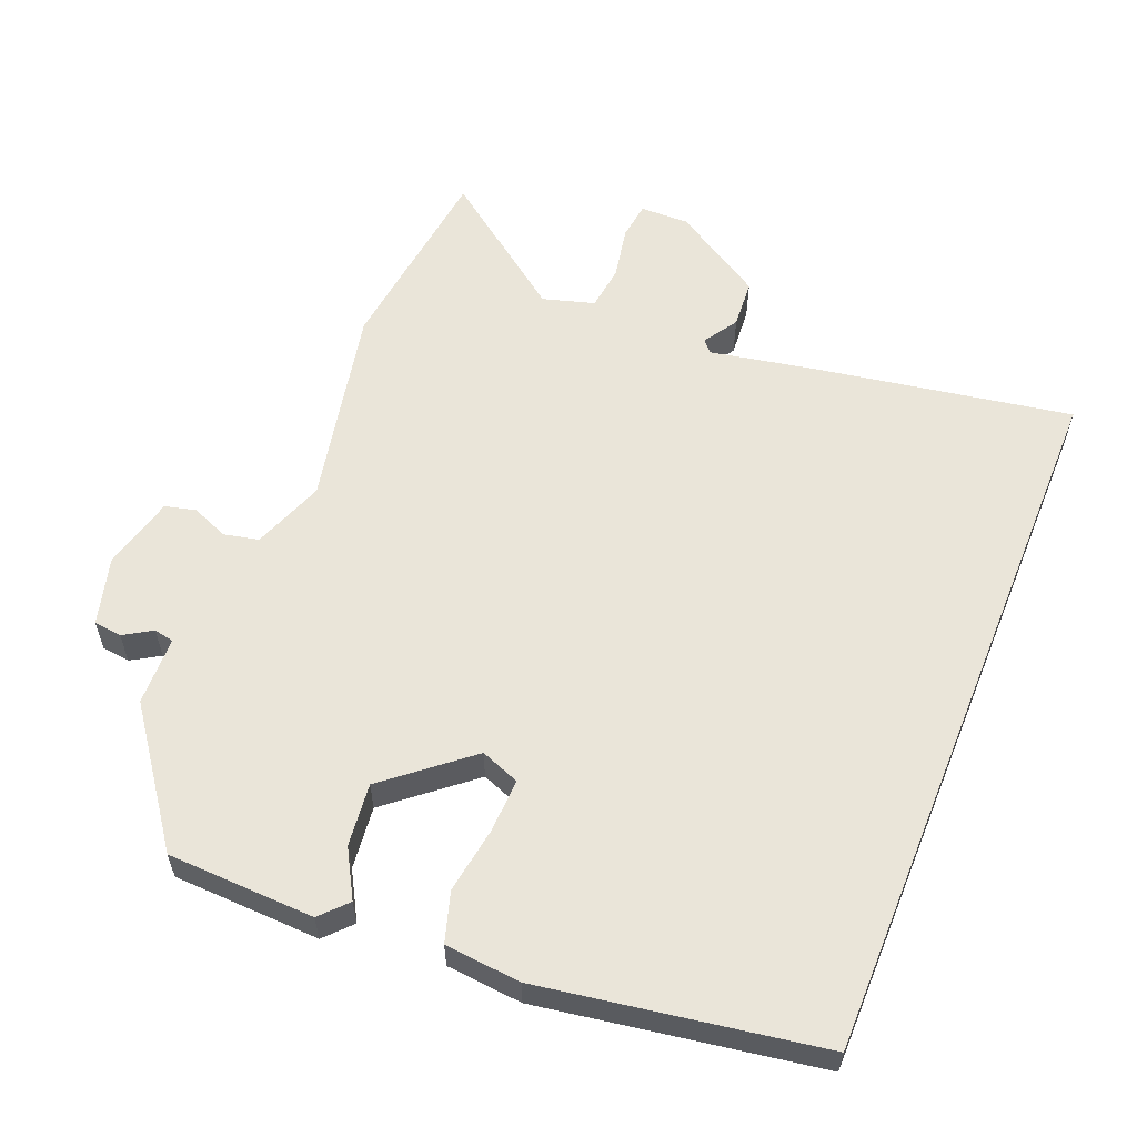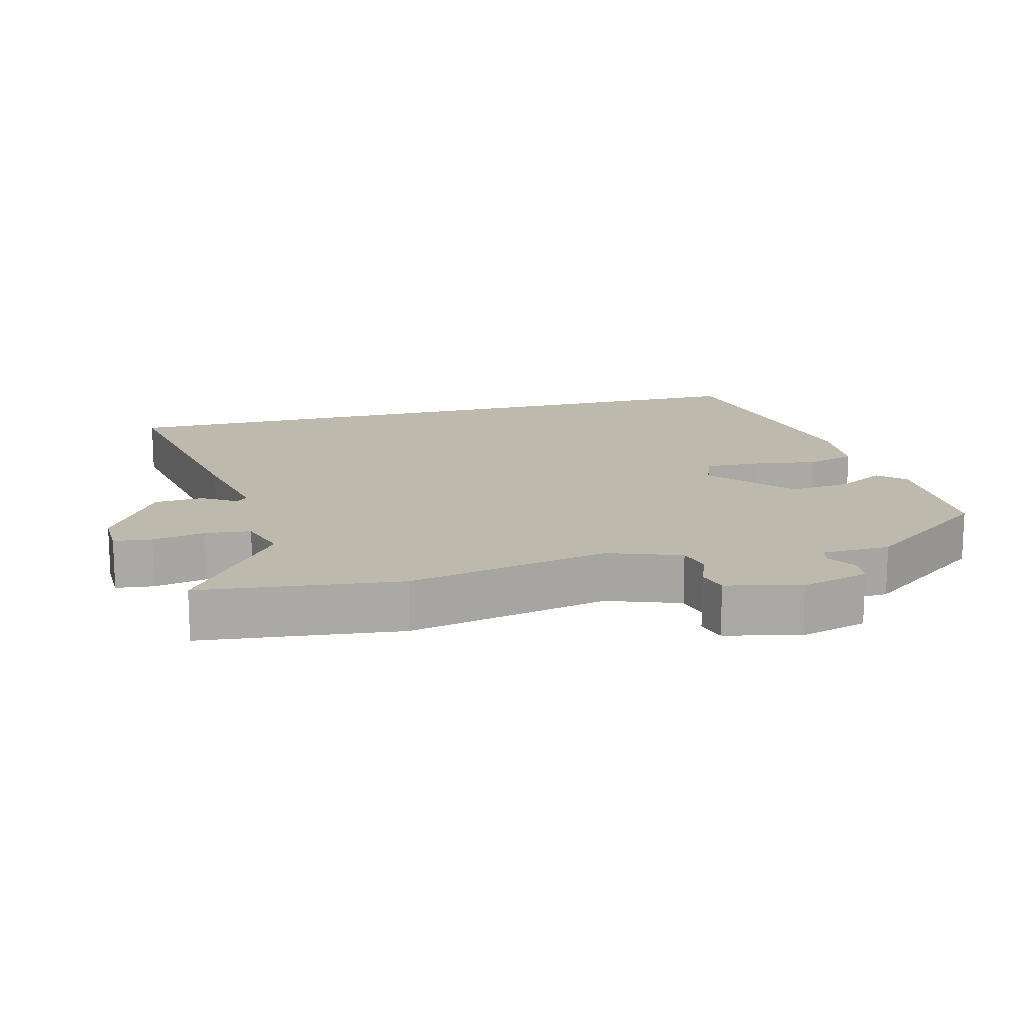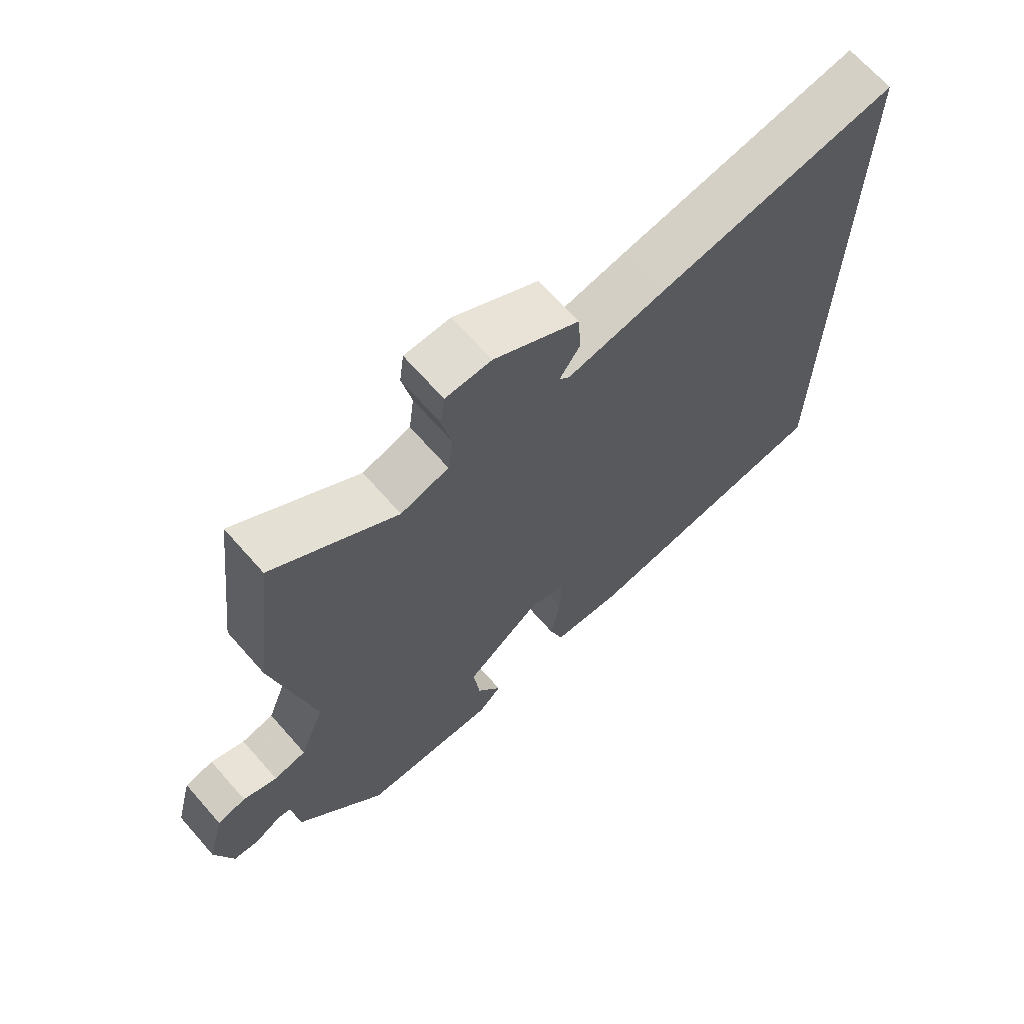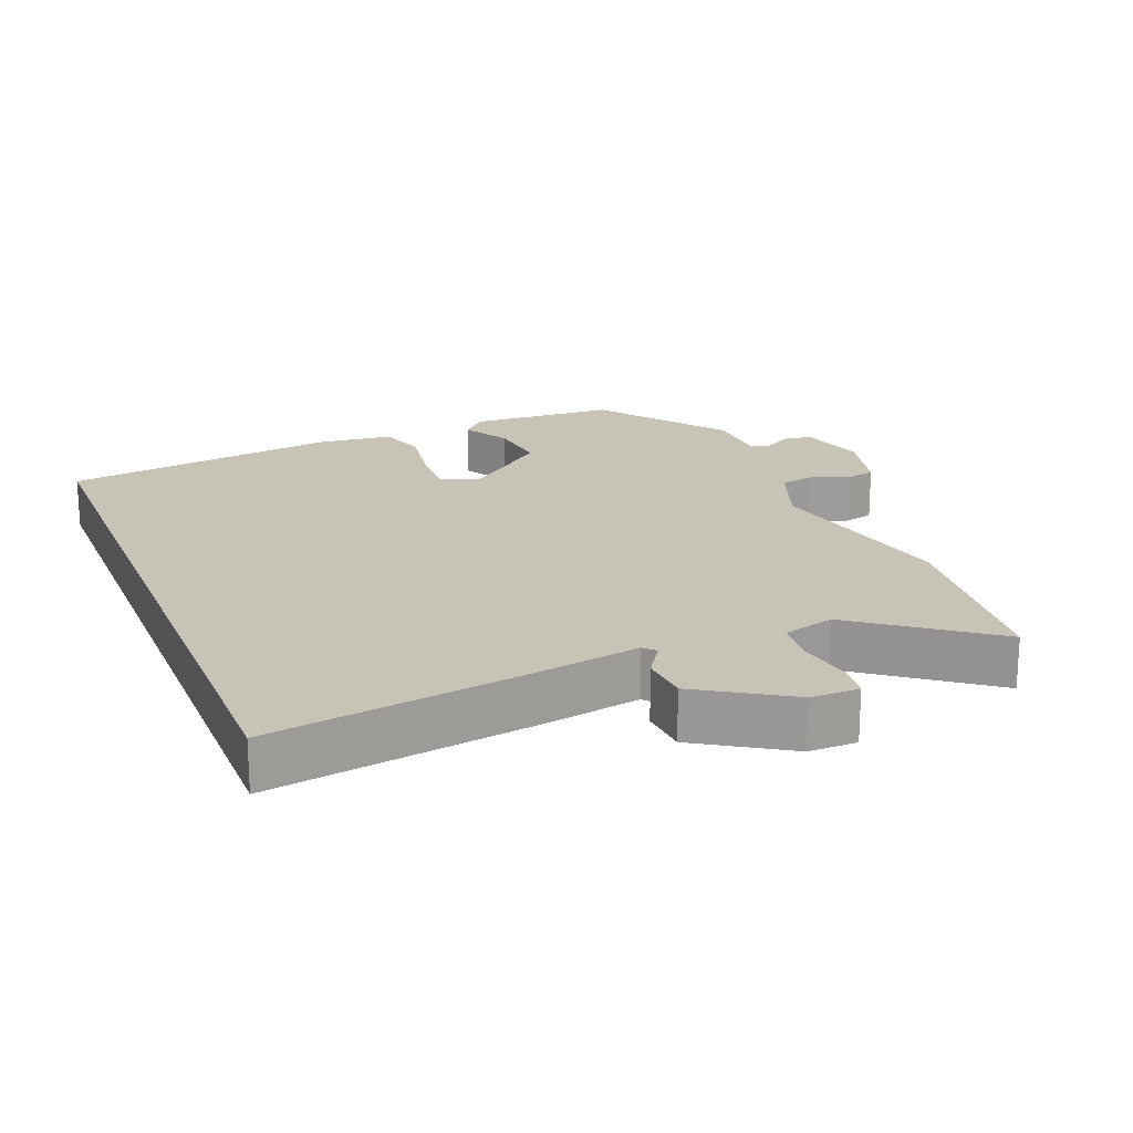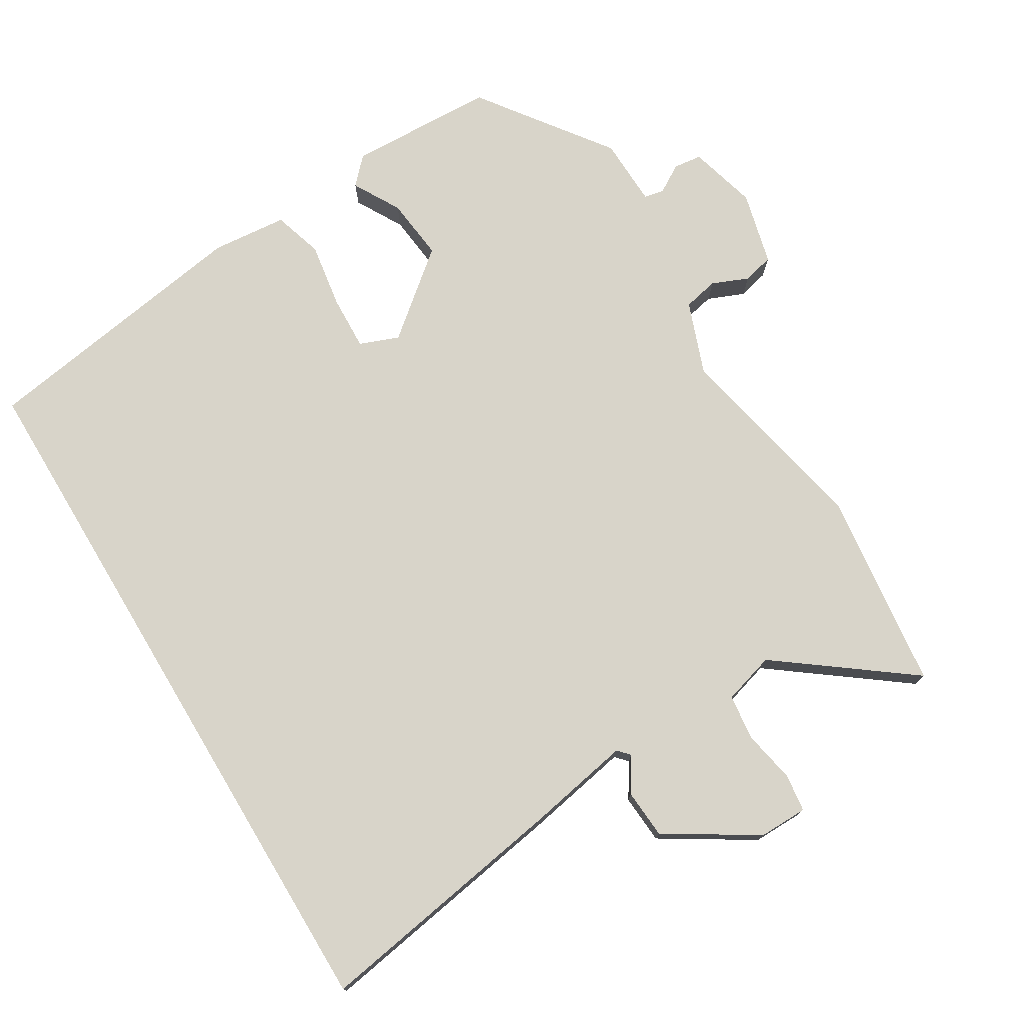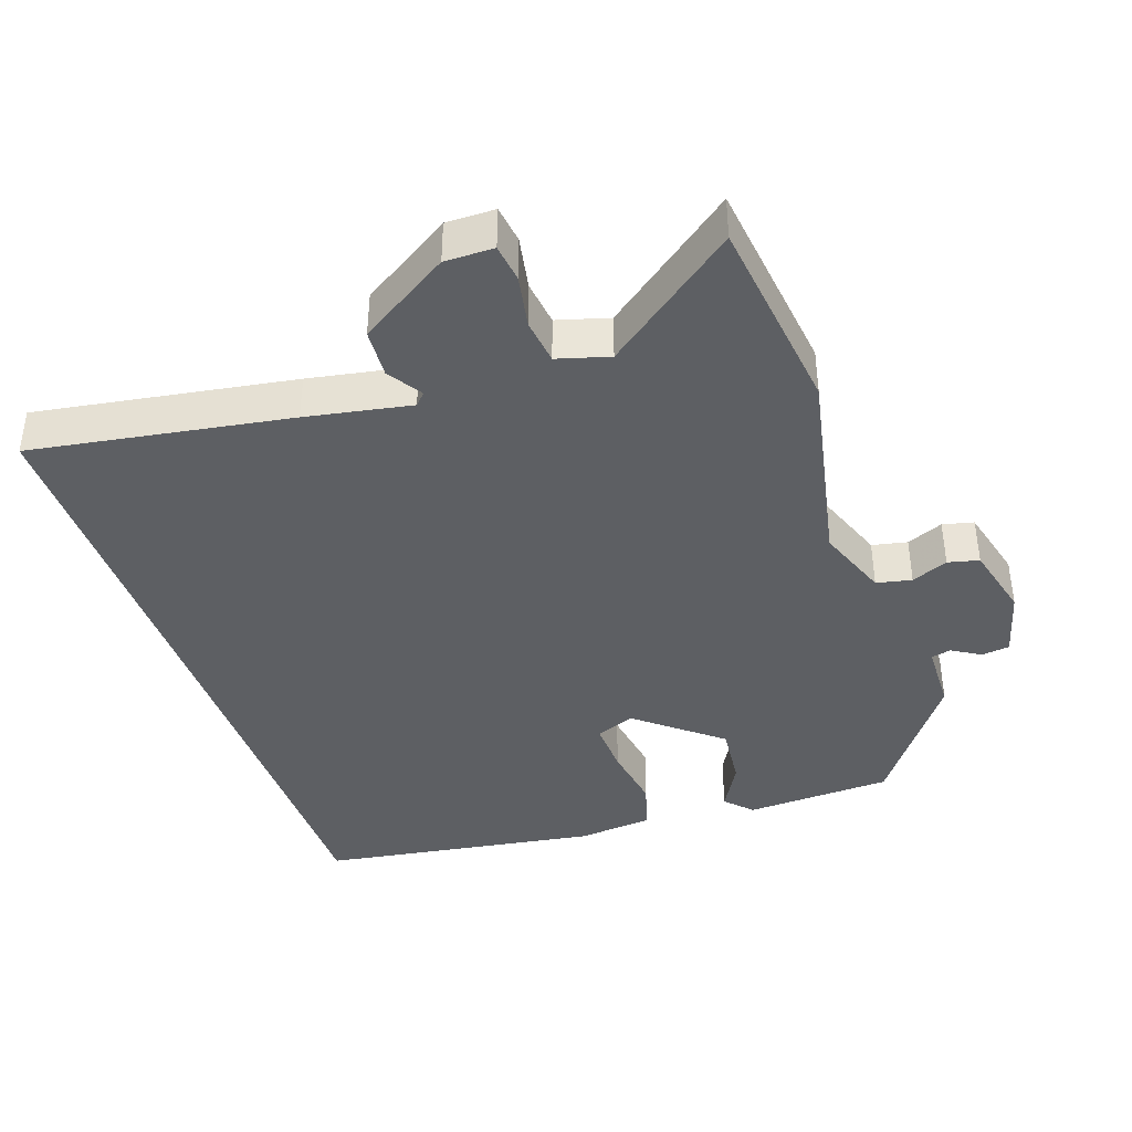
<metadata>
{"format":"obj","ext":"obj","renderer":"f3d","projection":"perspective","resolution":1024,"background":"white","views":[{"elev":58.2,"azim":-157.9,"up":"+Y"},{"elev":15.1,"azim":75.0,"up":"+Y"},{"elev":68.4,"azim":138.5,"up":"+Z"},{"elev":19.6,"azim":-21.6,"up":"+Y"},{"elev":75.4,"azim":-31.0,"up":"+Y"},{"elev":-40.1,"azim":19.3,"up":"+Y"}]}
</metadata>
<code>
v 0.485 0.07 0.625
v 0.52 0.07 0.335
v 0.459 0.07 0.042
v 0.498 0.07 -0.063
v 0.549 0.07 -0.074
v 0.602 0.07 -0.052
v 0.647 0.07 -0.063
v 0.674 0.07 -0.17
v 0.647 0.07 -0.269
v 0.606 0.07 -0.274
v 0.565 0.07 -0.249
v 0.536 0.07 -0.255
v 0.533 0.07 -0.355
v 0.428 0.07 -0.498
v 0.396 0.07 -0.542
v 0.182 0.07 -0.55
v 0.146 0.07 -0.512
v 0.185 0.07 -0.443
v 0.195 0.07 -0.352
v 0.075 0.07 -0.253
v 0.018 0.07 -0.275
v 0.021 0.07 -0.354
v 0.036 0.07 -0.45
v 0.014 0.07 -0.522
v -0.096 0.07 -0.532
v -0.5 0.07 -0.467
v -0.5 0.07 0.574
v -0.126 0.07 0.511
v 0.026 0.07 0.482
v 0.042 0.07 0.499
v 0.01 0.07 0.549
v 0.015 0.07 0.62
v 0.147 0.07 0.702
v 0.218 0.07 0.701
v 0.225 0.07 0.646
v 0.21 0.07 0.569
v 0.218 0.07 0.503
v 0.293 0.07 0.481
v 0.485 0 0.625
v 0.52 0 0.335
v 0.459 0 0.042
v 0.498 0 -0.063
v 0.549 0 -0.074
v 0.602 0 -0.052
v 0.647 0 -0.063
v 0.674 0 -0.17
v 0.647 0 -0.269
v 0.606 0 -0.274
v 0.565 0 -0.249
v 0.536 0 -0.255
v 0.533 0 -0.355
v 0.428 0 -0.498
v 0.396 0 -0.542
v 0.182 0 -0.55
v 0.146 0 -0.512
v 0.185 0 -0.443
v 0.195 0 -0.352
v 0.075 0 -0.253
v 0.018 0 -0.275
v 0.021 0 -0.354
v 0.036 0 -0.45
v 0.014 0 -0.522
v -0.096 0 -0.532
v -0.5 0 -0.467
v -0.5 0 0.574
v -0.126 0 0.511
v 0.026 0 0.482
v 0.042 0 0.499
v 0.01 0 0.549
v 0.015 0 0.62
v 0.147 0 0.702
v 0.218 0 0.701
v 0.225 0 0.646
v 0.21 0 0.569
v 0.218 0 0.503
v 0.293 0 0.481
f 34 35 36
f 33 34 36
f 32 33 36
f 31 32 36
f 30 31 36
f 29 30 36 37
f 27 28 29
f 26 27 29
f 25 26 29
f 24 25 29
f 22 23 24
f 21 22 24
f 21 24 29
f 29 37 38
f 21 29 38
f 20 21 38
f 16 17 18
f 15 16 18
f 14 15 18
f 14 18 19
f 13 14 19
f 12 13 19
f 9 10 11
f 8 9 11
f 7 8 11
f 6 7 11
f 5 6 11
f 4 5 11 12
f 19 20 38
f 12 19 38
f 4 12 38
f 3 4 38
f 1 2 3 38
f 74 73 72
f 74 72 71
f 74 71 70
f 74 70 69
f 74 69 68
f 75 74 68 67
f 67 66 65
f 67 65 64
f 67 64 63
f 67 63 62
f 62 61 60
f 62 60 59
f 67 62 59
f 76 75 67
f 76 67 59
f 76 59 58
f 56 55 54
f 56 54 53
f 56 53 52
f 57 56 52
f 57 52 51
f 57 51 50
f 49 48 47
f 49 47 46
f 49 46 45
f 49 45 44
f 49 44 43
f 50 49 43 42
f 76 58 57
f 76 57 50
f 76 50 42
f 76 42 41
f 76 41 40 39
f 1 39 40 2
f 2 40 41 3
f 3 41 42 4
f 4 42 43 5
f 5 43 44 6
f 6 44 45 7
f 7 45 46 8
f 8 46 47 9
f 9 47 48 10
f 10 48 49 11
f 11 49 50 12
f 12 50 51 13
f 13 51 52 14
f 14 52 53 15
f 15 53 54 16
f 16 54 55 17
f 17 55 56 18
f 18 56 57 19
f 19 57 58 20
f 20 58 59 21
f 21 59 60 22
f 22 60 61 23
f 23 61 62 24
f 24 62 63 25
f 25 63 64 26
f 26 64 65 27
f 27 65 66 28
f 28 66 67 29
f 29 67 68 30
f 30 68 69 31
f 31 69 70 32
f 32 70 71 33
f 33 71 72 34
f 34 72 73 35
f 35 73 74 36
f 36 74 75 37
f 37 75 76 38
f 38 76 39 1

</code>
